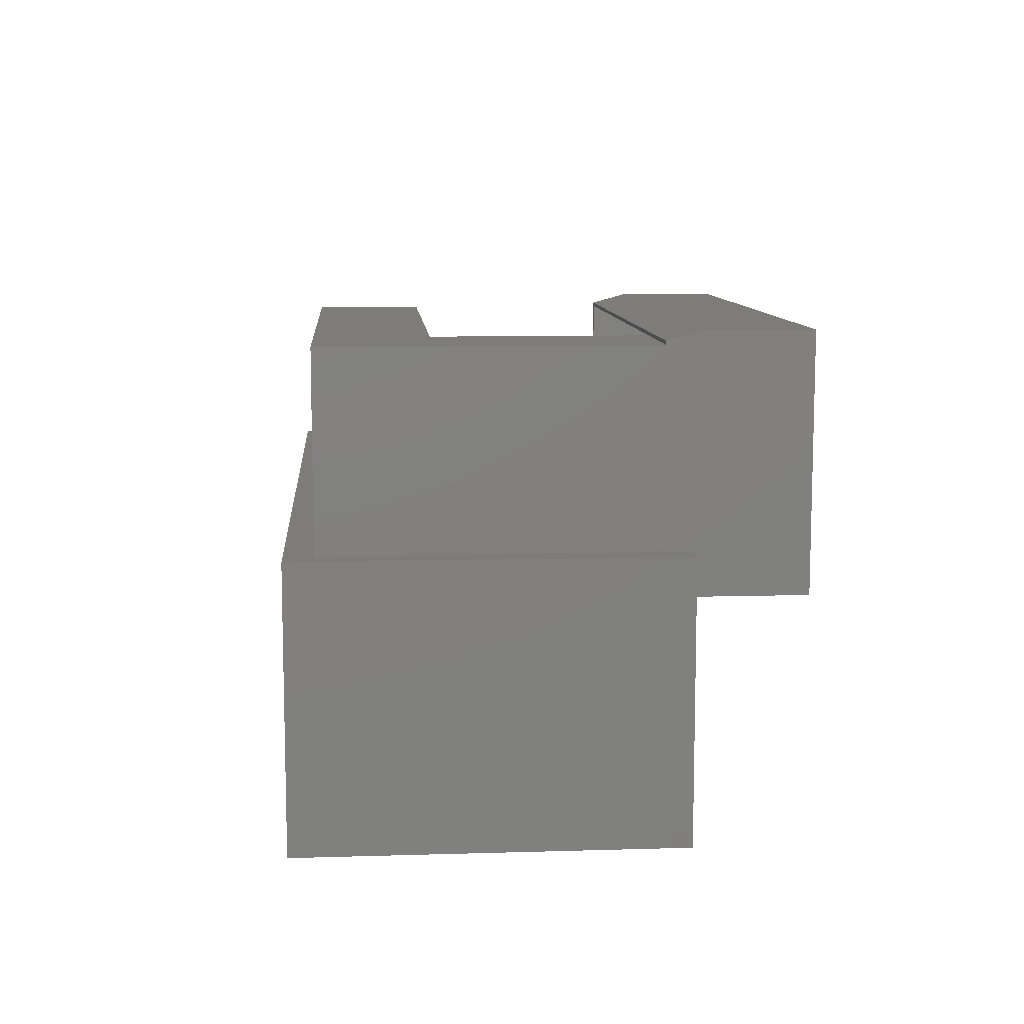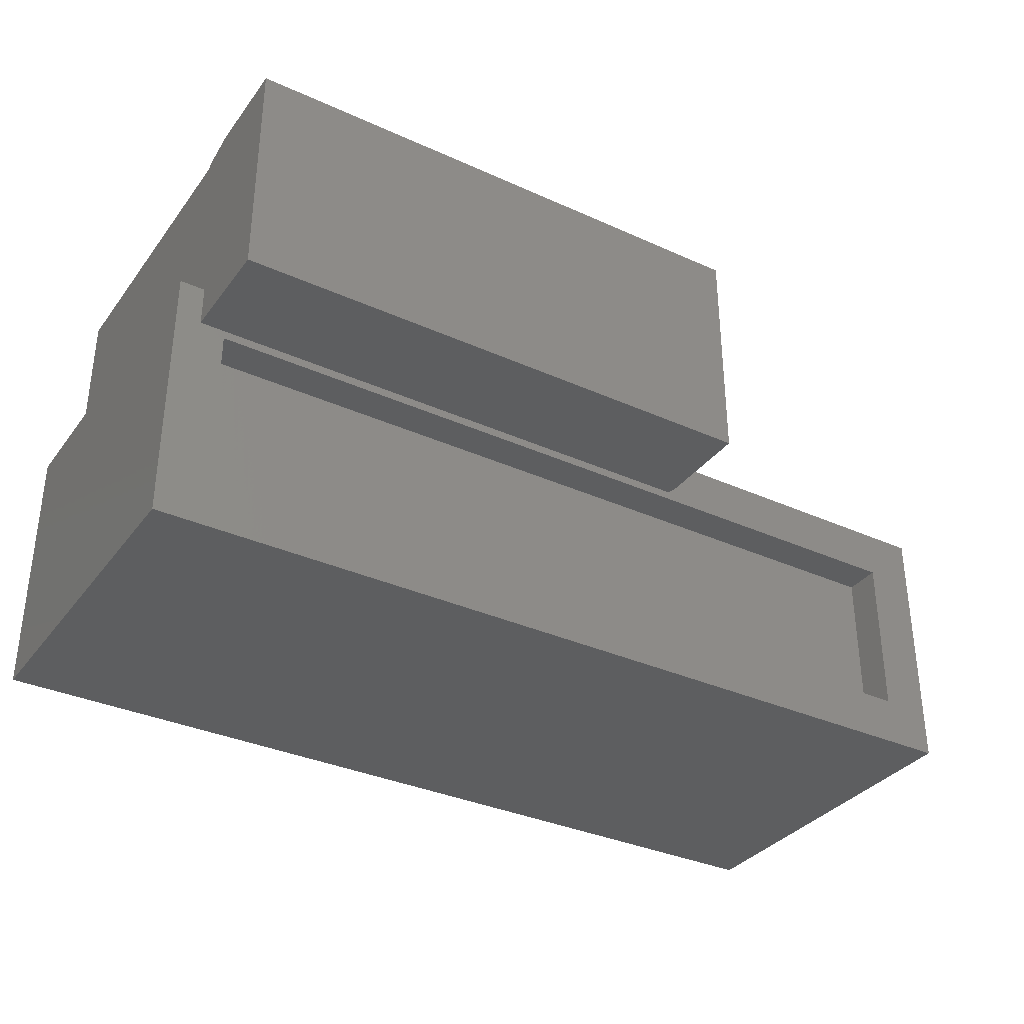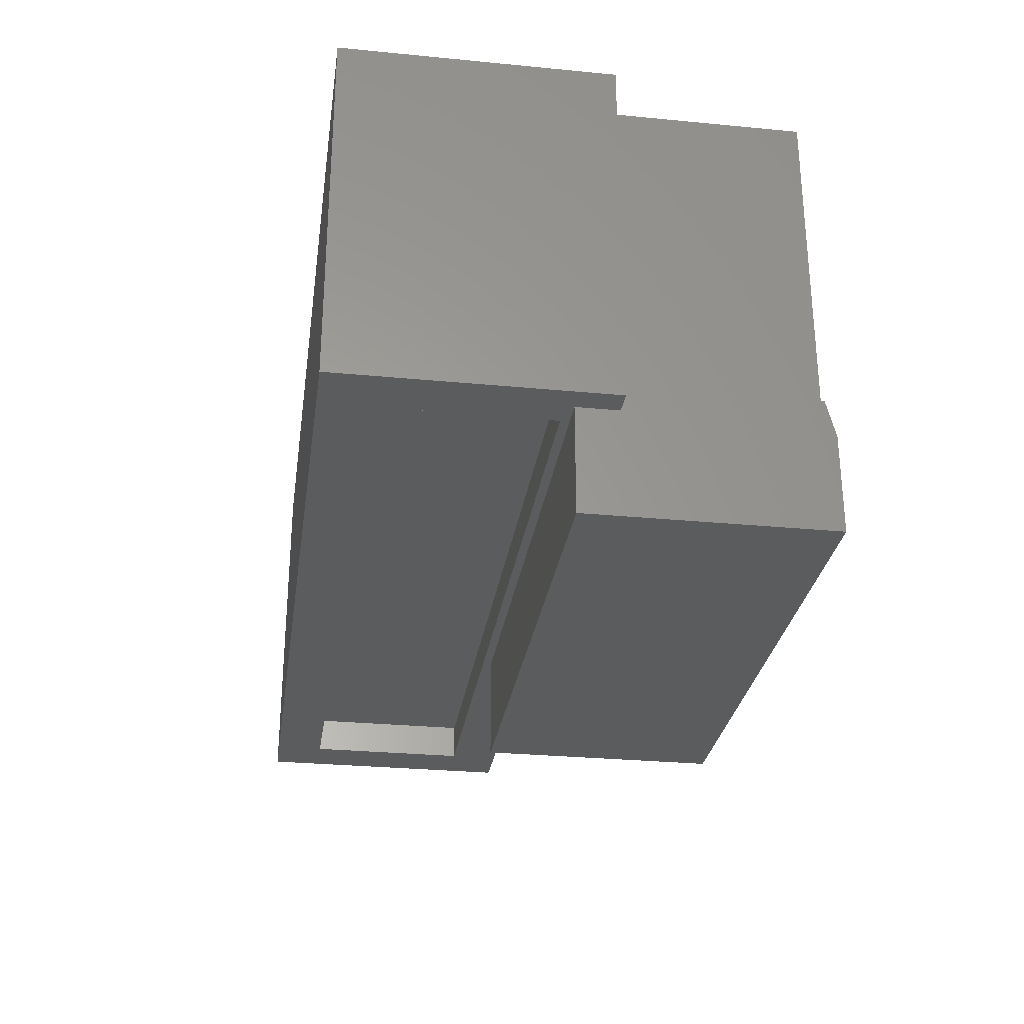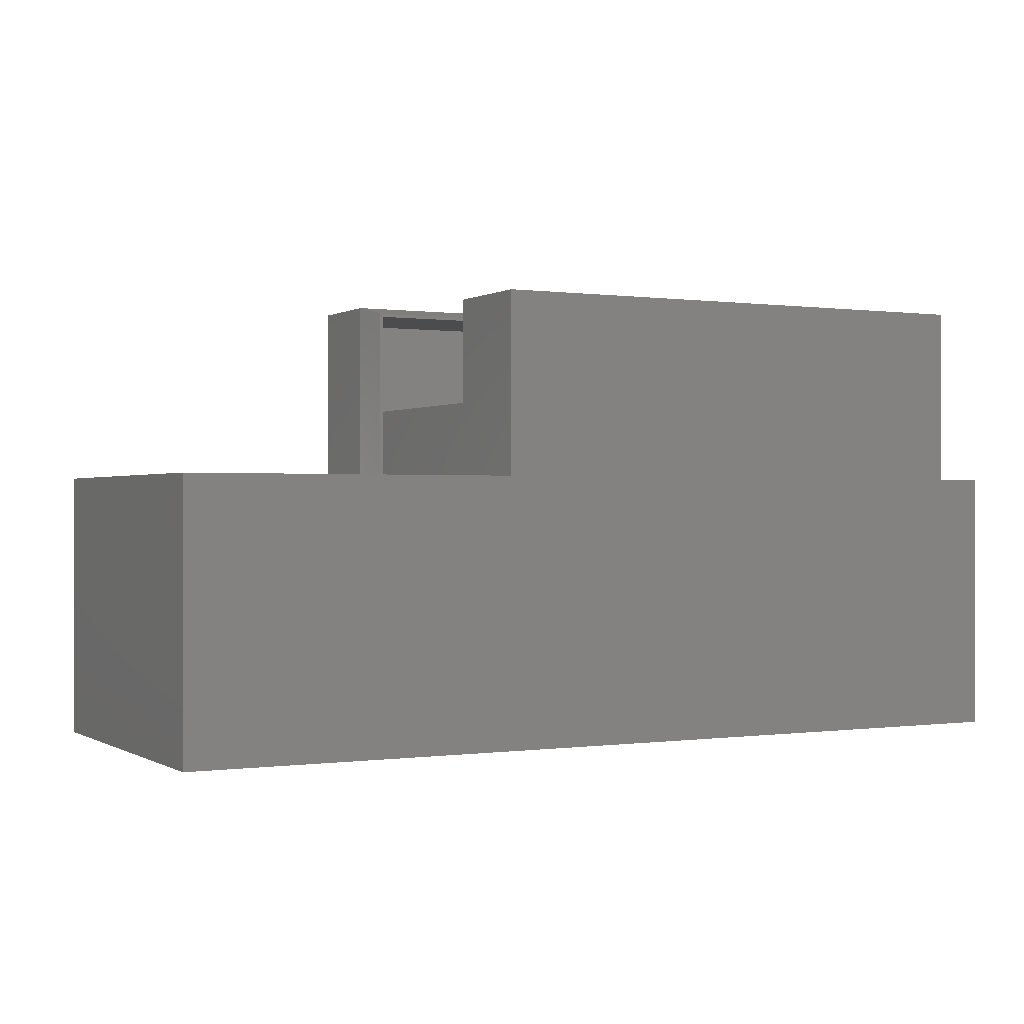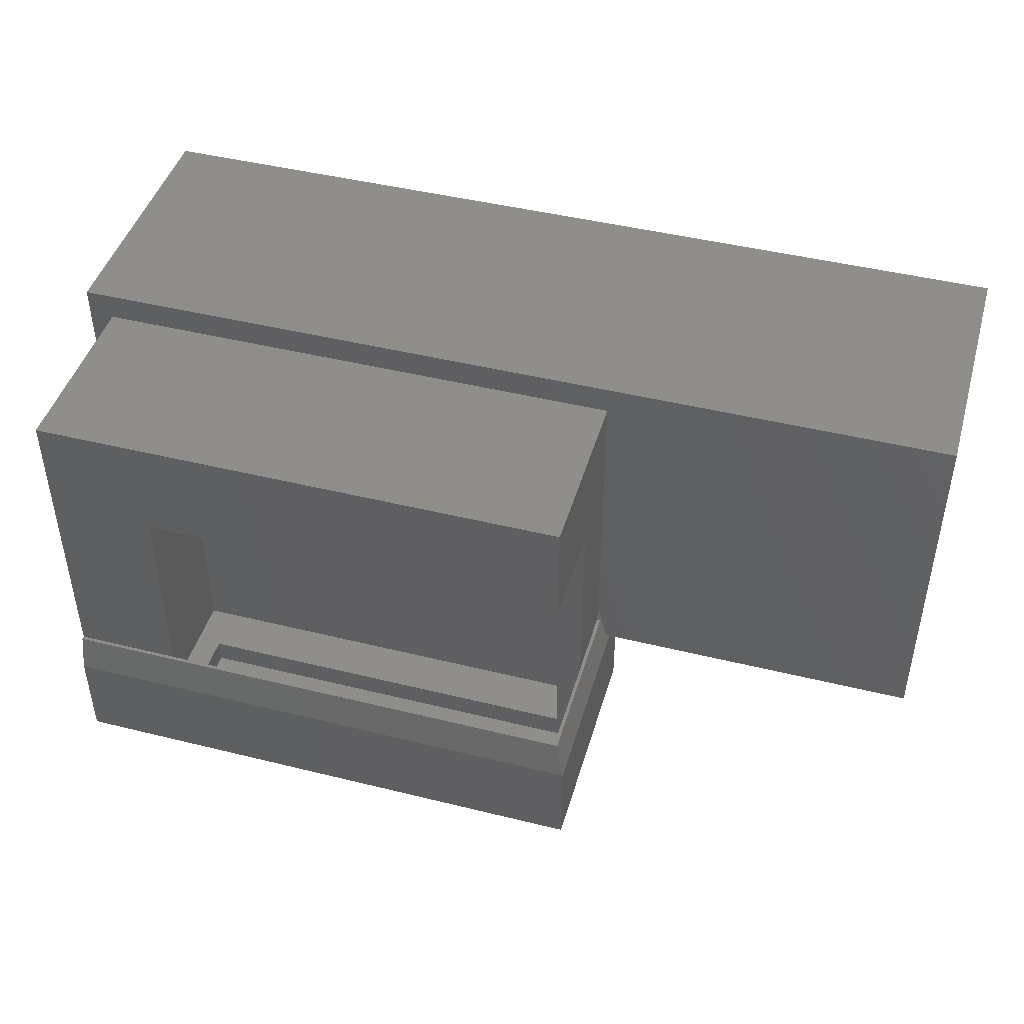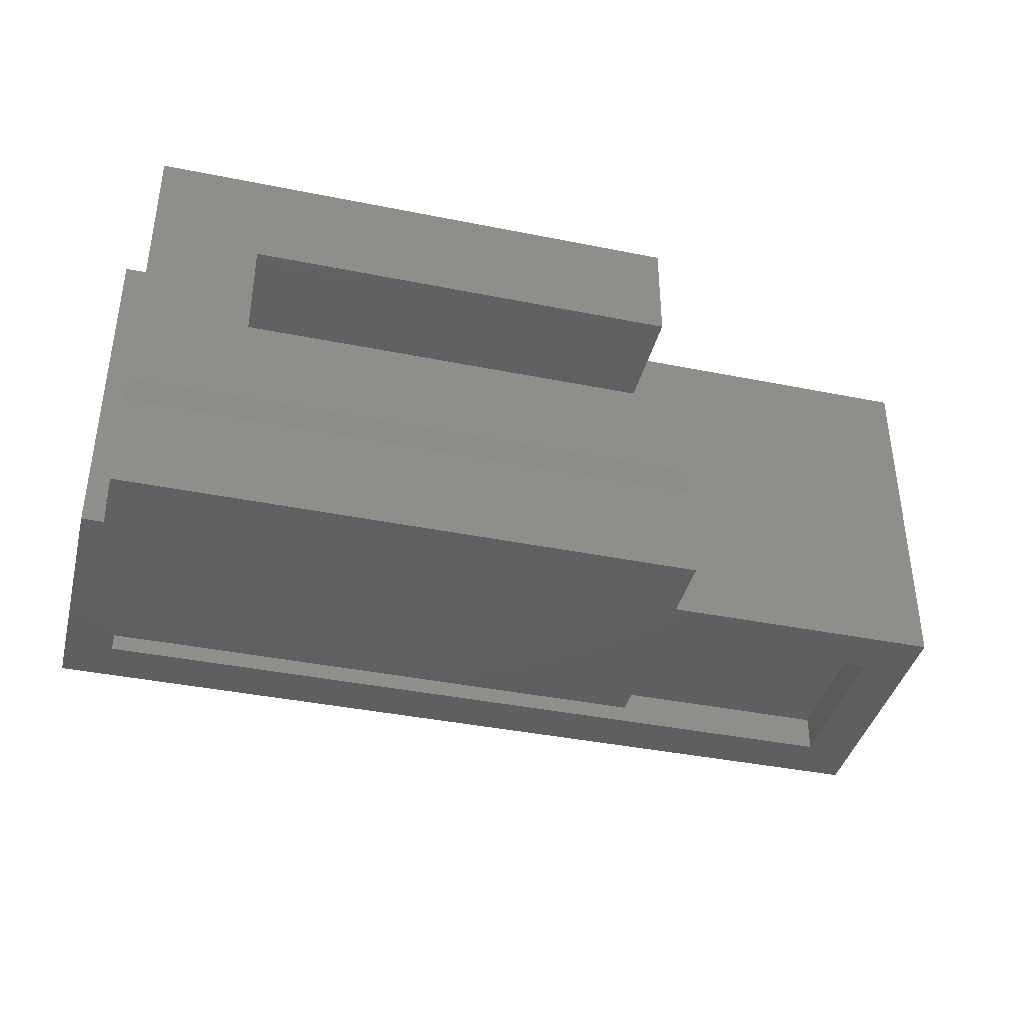
<metadata>
{"format":"stl","ext":"stl","renderer":"f3d","projection":"perspective","resolution":1024,"background":"white","views":[{"elev":9.6,"azim":-94.4,"up":"+Z"},{"elev":-34.2,"azim":-31.4,"up":"+Z"},{"elev":-28.8,"azim":-98.2,"up":"+Y"},{"elev":0.0,"azim":152.3,"up":"+Z"},{"elev":45.0,"azim":16.0,"up":"+Y"},{"elev":-39.8,"azim":-14.0,"up":"+Y"}]}
</metadata>
<code>
# stl→obj: 78 verts, 148 faces
v -0.07812 -0.5391 0.1172
v -0.07812 -0.5391 0.25
v -0.07812 -0.3891 0.1172
v -0.07812 -0.3891 0.25
v -0.6172 -0.3891 0.25
v -0.6172 -0.5391 0.25
v -0.6172 -0.5078 0.2188
v -0.6172 -0.4398 0.2188
v -0.6172 -0.4359 0.2178
v -0.6172 -0.4359 0.1172
v -0.6172 -0.1362 0.1172
v -0.6172 -0.1362 0.25
v -0.6172 -0.5078 0.1172
v -0.6172 -0.5391 0.1172
v -0.07812 -0.1362 0.1172
v -0.1103 -0.4359 0.1172
v -0.1094 -0.4398 0.1172
v -0.1094 -0.5078 0.1172
v -0.7188 -0.4398 0.2188
v -0.7358 -0.5078 0.2188
v -0.1094 -0.5078 0.01562
v -0.7358 -0.5078 0.01562
v -0.1094 -0.4398 0.01562
v -0.7178 -0.4359 0.2178
v -0.7178 -0.4359 0.01562
v -0.1103 -0.4359 0.01562
v -0.07812 -0.003125 0.25
v -0.07812 -0.1362 0.25
v -0.07812 -0.003125 0.02039
v -0.07812 -0.3715 0.02039
v -0.07812 -0.3891 0.02478
v -0.75 -0.3891 0.25
v -0.75 -0.003125 0.25
v -0.07374 -0.3891 0.2544
v -0.07374 -0.3891 0.02478
v -0.75 -0.3891 0.2544
v -0.75 -0.3891 0.02039
v -0.75 -0.5547 0.2656
v -0.75 -0.3891 0.02478
v -0.75 -0.434 0.2656
v -0.75 -0.003125 0.02039
v -0.75 -0.3715 0.02039
v -0.75 -0.4219 -0.03125
v -0.75 -0.5547 -0.03125
v -0.75 -0.4219 0.02039
v -0.7812 0.03125 0.02039
v -0.7812 -0.4219 0.02039
v -0.7544 -0.3891 0.02039
v 0.3516 0.03125 0.02039
v -0.06553 -0.4219 0.02039
v 0.3516 -0.4219 0.02039
v -0.7544 -0.3891 0.02478
v -0.0625 -0.434 0.2656
v -0.0625 -0.434 -0.03125
v -0.06553 -0.4219 -0.03125
v -0.0625 -0.5547 -0.03125
v -0.0625 -0.5547 0.2656
v -0.7812 -0.4219 -0.3125
v -0.7188 -0.4219 -0.04211
v 0.2891 -0.4219 -0.04211
v 0.3516 -0.4219 -0.3125
v 0.2891 -0.4219 -0.25
v -0.7188 -0.4219 -0.25
v -0.7812 0.03125 -0.3125
v 0.3516 0.03125 -0.3125
v 0.2891 -0.03125 -0.04211
v -0.7188 -0.03125 -0.04211
v -0.7188 -0.03125 -0.25
v 0.2891 -0.03125 -0.25
v 0.3047 -0.375 -0.02648
v -0.07812 -0.375 -0.02648
v 0.3047 -0.01562 -0.02648
v -0.7344 -0.375 -0.02648
v -0.7344 -0.01562 -0.02648
v 0.3047 -0.01562 -0.2656
v 0.3047 -0.375 -0.2656
v -0.7344 -0.01562 -0.2656
v -0.7344 -0.375 -0.2656
f 1 2 3
f 3 2 4
f 5 6 7
f 5 7 8
f 5 8 9
f 5 9 10
f 5 10 11
f 5 11 12
f 13 7 14
f 14 7 6
f 6 5 2
f 2 5 4
f 3 15 11
f 3 11 10
f 3 10 16
f 3 16 17
f 3 17 18
f 3 18 1
f 14 1 13
f 13 1 18
f 19 8 20
f 20 8 7
f 21 22 18
f 18 22 13
f 22 20 13
f 13 20 7
f 21 18 23
f 23 18 17
f 19 24 8
f 8 24 9
f 24 25 9
f 9 25 10
f 25 26 10
f 10 26 16
f 17 16 23
f 23 16 26
f 27 28 29
f 29 28 15
f 29 15 30
f 30 15 3
f 30 3 31
f 32 5 33
f 33 5 12
f 33 12 27
f 27 12 28
f 34 35 31
f 34 31 3
f 34 3 4
f 36 34 4
f 36 4 5
f 36 5 32
f 15 28 11
f 11 28 12
f 14 6 1
f 1 6 2
f 37 38 39
f 38 40 36
f 38 36 32
f 38 32 39
f 32 33 39
f 39 33 41
f 39 41 42
f 43 44 45
f 45 44 38
f 45 38 37
f 27 29 33
f 33 29 41
f 46 47 48
f 46 48 42
f 46 42 41
f 46 41 29
f 46 29 49
f 45 37 47
f 47 37 48
f 29 30 49
f 49 30 50
f 49 50 51
f 42 52 39
f 31 35 30
f 48 52 42
f 39 52 37
f 37 52 48
f 34 53 35
f 50 30 35
f 50 35 53
f 50 53 54
f 50 54 55
f 40 53 36
f 36 53 34
f 54 56 55
f 55 56 44
f 55 44 43
f 38 44 57
f 57 44 56
f 40 38 53
f 53 38 57
f 47 43 45
f 47 58 43
f 55 59 60
f 50 55 51
f 51 55 60
f 51 60 61
f 61 60 62
f 61 62 58
f 58 62 63
f 58 63 43
f 43 63 59
f 43 59 55
f 56 54 57
f 57 54 53
f 58 64 61
f 61 64 65
f 65 49 61
f 61 49 51
f 46 49 64
f 64 49 65
f 46 64 47
f 47 64 58
f 60 59 66
f 66 59 67
f 67 59 68
f 68 59 63
f 63 62 68
f 68 62 69
f 69 62 66
f 66 62 60
f 67 68 66
f 66 68 69
f 22 21 25
f 25 21 23
f 25 23 26
f 24 22 25
f 24 19 22
f 22 19 20
f 70 71 72
f 72 71 73
f 72 73 74
f 75 76 72
f 72 76 70
f 74 77 72
f 72 77 75
f 74 73 77
f 77 73 78
f 73 71 78
f 78 71 70
f 78 70 76
f 78 76 77
f 77 76 75

</code>
